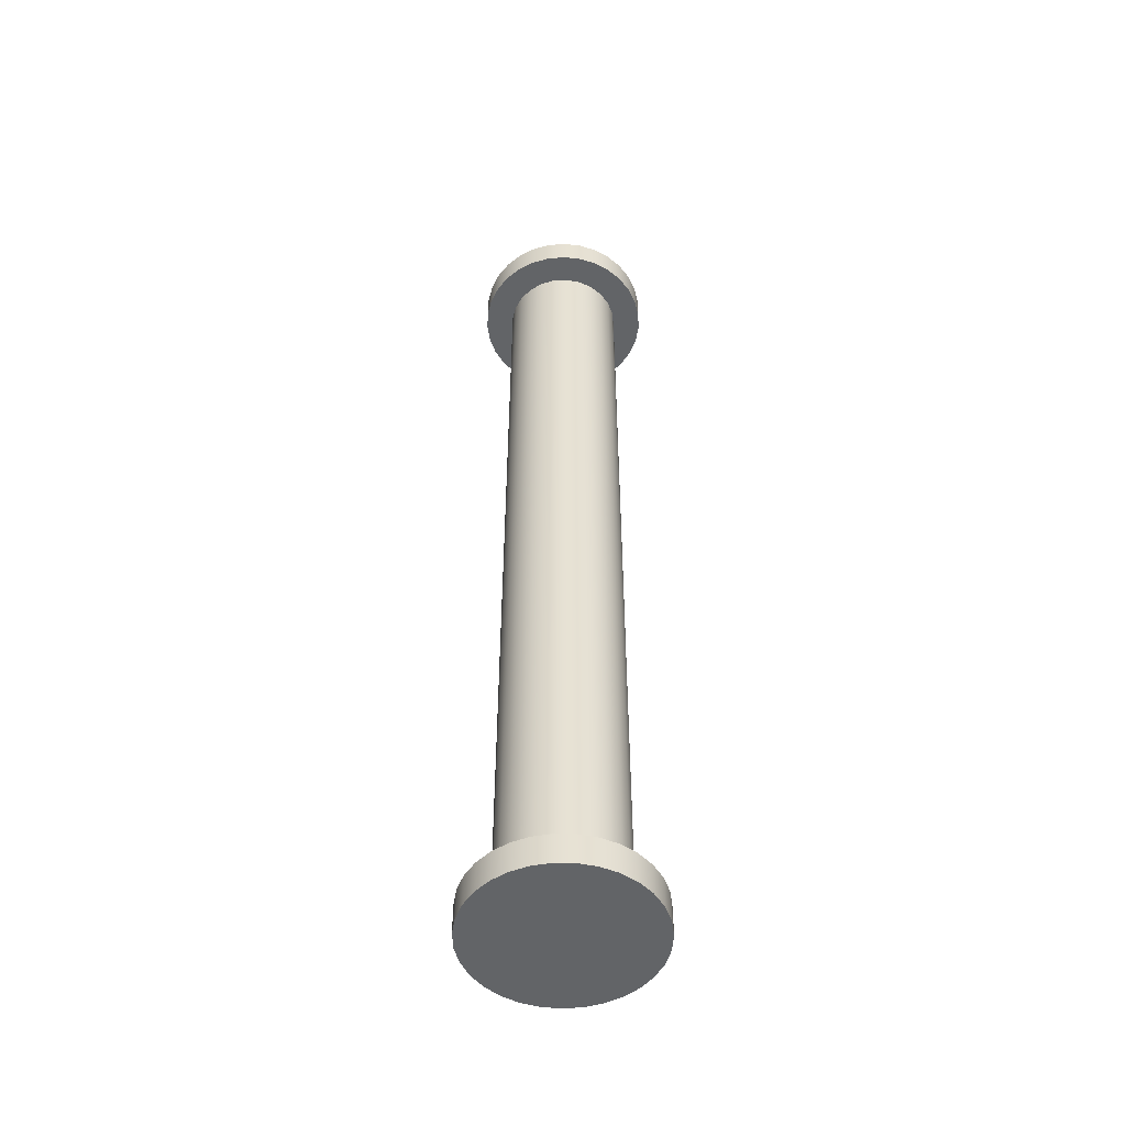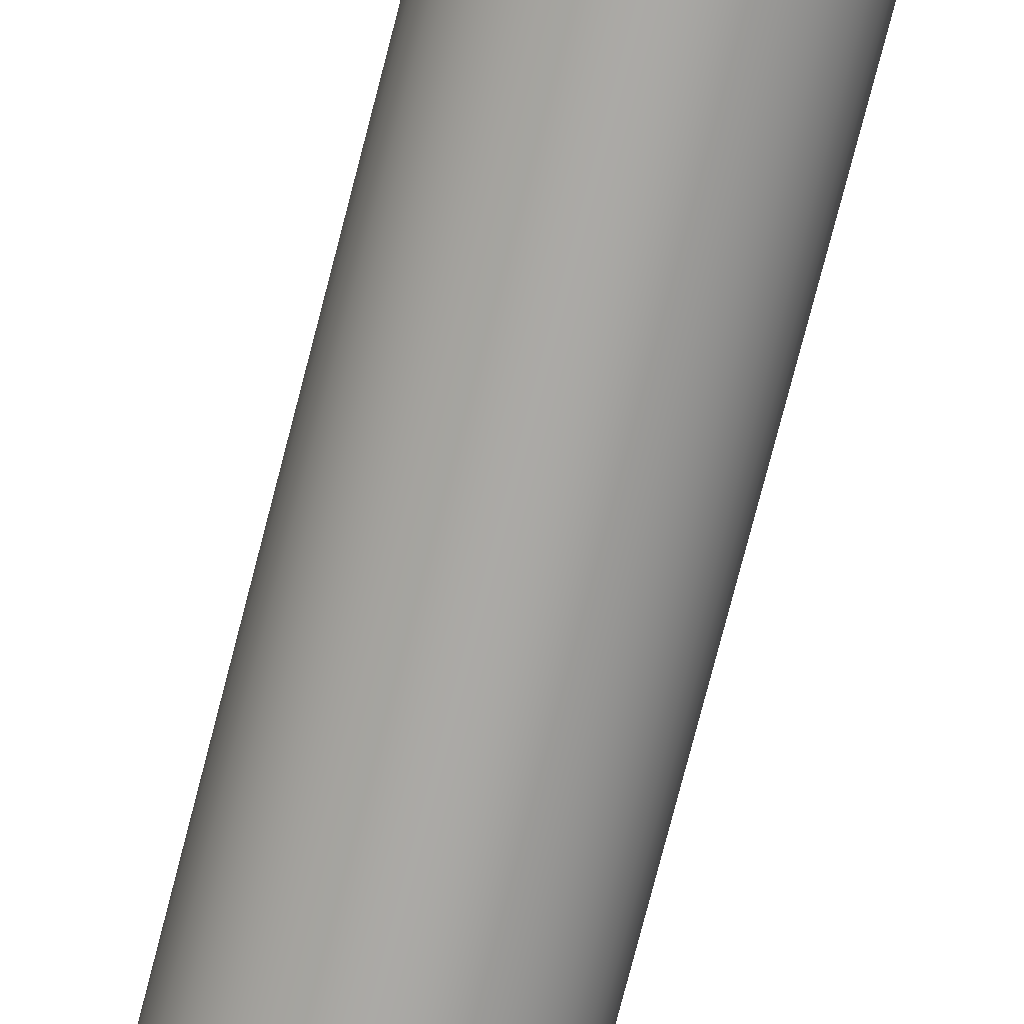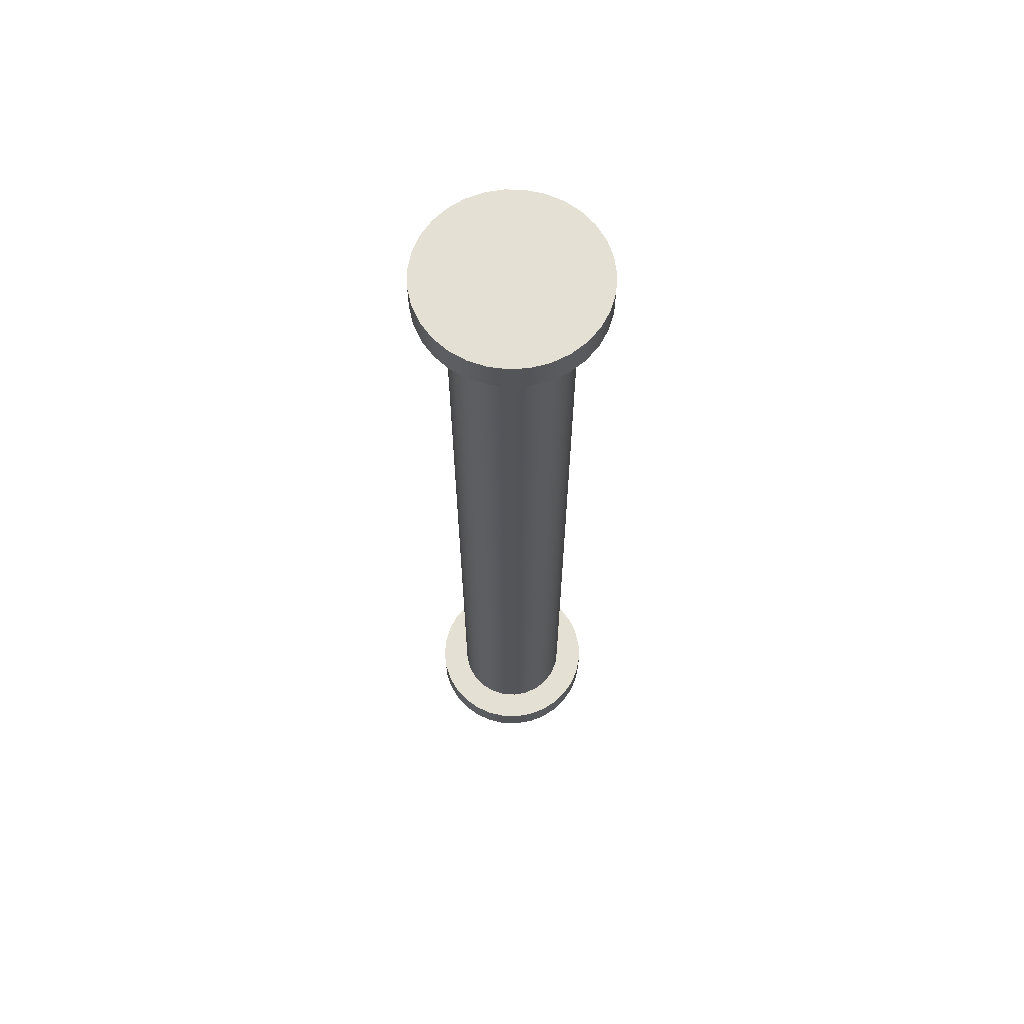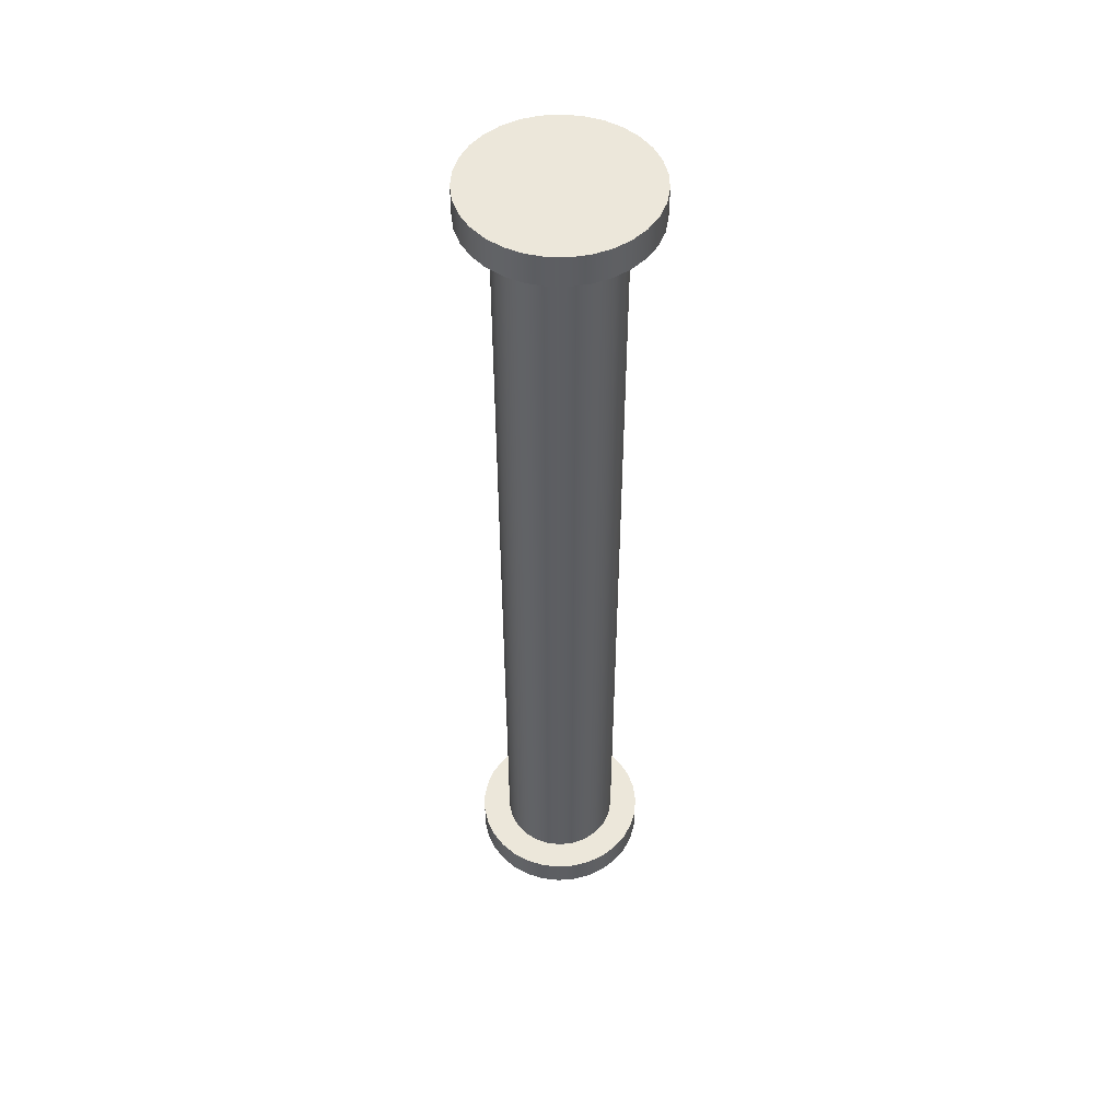
<metadata>
{"format":"obj","ext":"obj","renderer":"f3d","projection":"perspective","resolution":1024,"background":"white","views":[{"elev":-51.1,"azim":-137.3,"up":"+Z"},{"elev":-75.4,"azim":165.6,"up":"+Y"},{"elev":65.5,"azim":144.0,"up":"+Z"},{"elev":50.6,"azim":-141.1,"up":"+Z"}]}
</metadata>
<code>
v 0.2362 -2.893e-17 -1.189
v 0.2314 -0.04755 -1.189
v 0.2171 -0.09315 -1.189
v 0.1939 -0.1349 -1.189
v 0.1627 -0.1712 -1.189
v 0.125 -0.2005 -1.189
v 0.08204 -0.2215 -1.189
v 0.03577 -0.2335 -1.189
v -0.01196 -0.2359 -1.189
v -0.05921 -0.2287 -1.189
v -0.104 -0.2121 -1.189
v -0.1446 -0.1868 -1.189
v -0.1792 -0.1539 -1.189
v -0.2065 -0.1146 -1.189
v -0.2254 -0.07072 -1.189
v -0.235 -0.0239 -1.189
v -0.235 0.0239 -1.189
v -0.2254 0.07072 -1.189
v -0.2065 0.1146 -1.189
v -0.1792 0.1539 -1.189
v -0.1446 0.1868 -1.189
v -0.104 0.2121 -1.189
v -0.05921 0.2287 -1.189
v -0.01196 0.2359 -1.189
v 0.03577 0.2335 -1.189
v 0.08204 0.2215 -1.189
v 0.125 0.2005 -1.189
v 0.1627 0.1712 -1.189
v 0.1939 0.1349 -1.189
v 0.2171 0.09315 -1.189
v 0.2314 0.04755 -1.189
v 0.2362 -2.893e-17 -1.27
v 0.2314 0.04755 -1.27
v 0.2171 0.09315 -1.27
v 0.1939 0.1349 -1.27
v 0.1627 0.1712 -1.27
v 0.125 0.2005 -1.27
v 0.08204 0.2215 -1.27
v 0.03577 0.2335 -1.27
v -0.01196 0.2359 -1.27
v -0.05921 0.2287 -1.27
v -0.104 0.2121 -1.27
v -0.1446 0.1868 -1.27
v -0.1792 0.1539 -1.27
v -0.2065 0.1146 -1.27
v -0.2254 0.07072 -1.27
v -0.235 0.0239 -1.27
v -0.235 -0.0239 -1.27
v -0.2254 -0.07072 -1.27
v -0.2065 -0.1146 -1.27
v -0.1792 -0.1539 -1.27
v -0.1446 -0.1868 -1.27
v -0.104 -0.2121 -1.27
v -0.05921 -0.2287 -1.27
v -0.01196 -0.2359 -1.27
v 0.03577 -0.2335 -1.27
v 0.08204 -0.2215 -1.27
v 0.125 -0.2005 -1.27
v 0.1627 -0.1712 -1.27
v 0.1939 -0.1349 -1.27
v 0.2171 -0.09315 -1.27
v 0.2314 -0.04755 -1.27
v 0.2362 -2.893e-17 -1.27
v 0.2362 -2.893e-17 -1.189
v 0.1575 -1.929e-17 -1.189
v 0.1525 -0.03916 -1.189
v 0.138 -0.07587 -1.189
v 0.1148 -0.1078 -1.189
v 0.08438 -0.133 -1.189
v 0.04866 -0.1498 -1.189
v 0.009888 -0.1572 -1.189
v -0.02951 -0.1547 -1.189
v -0.06705 -0.1425 -1.189
v -0.1004 -0.1213 -1.189
v -0.1274 -0.09256 -1.189
v -0.1464 -0.05797 -1.189
v -0.1562 -0.01974 -1.189
v -0.1562 0.01974 -1.189
v -0.1464 0.05797 -1.189
v -0.1274 0.09256 -1.189
v -0.1004 0.1213 -1.189
v -0.06705 0.1425 -1.189
v -0.02951 0.1547 -1.189
v 0.009888 0.1572 -1.189
v 0.04866 0.1498 -1.189
v 0.08438 0.133 -1.189
v 0.1148 0.1078 -1.189
v 0.138 0.07587 -1.189
v 0.1525 0.03916 -1.189
v 0.2362 -2.893e-17 -1.189
v 0.2314 0.04755 -1.189
v 0.2171 0.09315 -1.189
v 0.1939 0.1349 -1.189
v 0.1627 0.1712 -1.189
v 0.125 0.2005 -1.189
v 0.08204 0.2215 -1.189
v 0.03577 0.2335 -1.189
v -0.01196 0.2359 -1.189
v -0.05921 0.2287 -1.189
v -0.104 0.2121 -1.189
v -0.1446 0.1868 -1.189
v -0.1792 0.1539 -1.189
v -0.2065 0.1146 -1.189
v -0.2254 0.07072 -1.189
v -0.235 0.0239 -1.189
v -0.235 -0.0239 -1.189
v -0.2254 -0.07072 -1.189
v -0.2065 -0.1146 -1.189
v -0.1792 -0.1539 -1.189
v -0.1446 -0.1868 -1.189
v -0.104 -0.2121 -1.189
v -0.05921 -0.2287 -1.189
v -0.01196 -0.2359 -1.189
v 0.03577 -0.2335 -1.189
v 0.08204 -0.2215 -1.189
v 0.125 -0.2005 -1.189
v 0.1627 -0.1712 -1.189
v 0.1939 -0.1349 -1.189
v 0.2171 -0.09315 -1.189
v 0.2314 -0.04755 -1.189
v -0.2362 -2.893e-17 1.189
v -0.2314 -0.04755 1.189
v -0.2171 -0.09315 1.189
v -0.1939 -0.1349 1.189
v -0.1627 -0.1712 1.189
v -0.125 -0.2005 1.189
v -0.08204 -0.2215 1.189
v -0.03577 -0.2335 1.189
v 0.01196 -0.2359 1.189
v 0.05921 -0.2287 1.189
v 0.104 -0.2121 1.189
v 0.1446 -0.1868 1.189
v 0.1792 -0.1539 1.189
v 0.2065 -0.1146 1.189
v 0.2254 -0.07072 1.189
v 0.235 -0.0239 1.189
v 0.235 0.0239 1.189
v 0.2254 0.07072 1.189
v 0.2065 0.1146 1.189
v 0.1792 0.1539 1.189
v 0.1446 0.1868 1.189
v 0.104 0.2121 1.189
v 0.05921 0.2287 1.189
v 0.01196 0.2359 1.189
v -0.03577 0.2335 1.189
v -0.08204 0.2215 1.189
v -0.125 0.2005 1.189
v -0.1627 0.1712 1.189
v -0.1939 0.1349 1.189
v -0.2171 0.09315 1.189
v -0.2314 0.04755 1.189
v -0.2362 -2.893e-17 1.27
v -0.2314 0.04755 1.27
v -0.2171 0.09315 1.27
v -0.1939 0.1349 1.27
v -0.1627 0.1712 1.27
v -0.125 0.2005 1.27
v -0.08204 0.2215 1.27
v -0.03577 0.2335 1.27
v 0.01196 0.2359 1.27
v 0.05921 0.2287 1.27
v 0.104 0.2121 1.27
v 0.1446 0.1868 1.27
v 0.1792 0.1539 1.27
v 0.2065 0.1146 1.27
v 0.2254 0.07072 1.27
v 0.235 0.0239 1.27
v 0.235 -0.0239 1.27
v 0.2254 -0.07072 1.27
v 0.2065 -0.1146 1.27
v 0.1792 -0.1539 1.27
v 0.1446 -0.1868 1.27
v 0.104 -0.2121 1.27
v 0.05921 -0.2287 1.27
v 0.01196 -0.2359 1.27
v -0.03577 -0.2335 1.27
v -0.08204 -0.2215 1.27
v -0.125 -0.2005 1.27
v -0.1627 -0.1712 1.27
v -0.1939 -0.1349 1.27
v -0.2171 -0.09315 1.27
v -0.2314 -0.04755 1.27
v -0.2362 -2.893e-17 1.27
v -0.2362 -2.893e-17 1.189
v -0.1575 -1.929e-17 1.189
v -0.1525 -0.03916 1.189
v -0.138 -0.07587 1.189
v -0.1148 -0.1078 1.189
v -0.08438 -0.133 1.189
v -0.04866 -0.1498 1.189
v -0.009888 -0.1572 1.189
v 0.02951 -0.1547 1.189
v 0.06705 -0.1425 1.189
v 0.1004 -0.1213 1.189
v 0.1274 -0.09256 1.189
v 0.1464 -0.05797 1.189
v 0.1562 -0.01974 1.189
v 0.1562 0.01974 1.189
v 0.1464 0.05797 1.189
v 0.1274 0.09256 1.189
v 0.1004 0.1213 1.189
v 0.06705 0.1425 1.189
v 0.02951 0.1547 1.189
v -0.009888 0.1572 1.189
v -0.04866 0.1498 1.189
v -0.08438 0.133 1.189
v -0.1148 0.1078 1.189
v -0.138 0.07587 1.189
v -0.1525 0.03916 1.189
v -0.2362 -2.893e-17 1.189
v -0.2314 0.04755 1.189
v -0.2171 0.09315 1.189
v -0.1939 0.1349 1.189
v -0.1627 0.1712 1.189
v -0.125 0.2005 1.189
v -0.08204 0.2215 1.189
v -0.03577 0.2335 1.189
v 0.01196 0.2359 1.189
v 0.05921 0.2287 1.189
v 0.104 0.2121 1.189
v 0.1446 0.1868 1.189
v 0.1792 0.1539 1.189
v 0.2065 0.1146 1.189
v 0.2254 0.07072 1.189
v 0.235 0.0239 1.189
v 0.235 -0.0239 1.189
v 0.2254 -0.07072 1.189
v 0.2065 -0.1146 1.189
v 0.1792 -0.1539 1.189
v 0.1446 -0.1868 1.189
v 0.104 -0.2121 1.189
v 0.05921 -0.2287 1.189
v 0.01196 -0.2359 1.189
v -0.03577 -0.2335 1.189
v -0.08204 -0.2215 1.189
v -0.125 -0.2005 1.189
v -0.1627 -0.1712 1.189
v -0.1939 -0.1349 1.189
v -0.2171 -0.09315 1.189
v -0.2314 -0.04755 1.189
v 0.2362 -2.893e-17 -1.27
v 0.2314 -0.04755 -1.27
v 0.2171 -0.09315 -1.27
v 0.1939 -0.1349 -1.27
v 0.1627 -0.1712 -1.27
v 0.125 -0.2005 -1.27
v 0.08204 -0.2215 -1.27
v 0.03577 -0.2335 -1.27
v -0.01196 -0.2359 -1.27
v -0.05921 -0.2287 -1.27
v -0.104 -0.2121 -1.27
v -0.1446 -0.1868 -1.27
v -0.1792 -0.1539 -1.27
v -0.2065 -0.1146 -1.27
v -0.2254 -0.07072 -1.27
v -0.235 -0.0239 -1.27
v -0.235 0.0239 -1.27
v -0.2254 0.07072 -1.27
v -0.2065 0.1146 -1.27
v -0.1792 0.1539 -1.27
v -0.1446 0.1868 -1.27
v -0.104 0.2121 -1.27
v -0.05921 0.2287 -1.27
v -0.01196 0.2359 -1.27
v 0.03577 0.2335 -1.27
v 0.08204 0.2215 -1.27
v 0.125 0.2005 -1.27
v 0.1627 0.1712 -1.27
v 0.1939 0.1349 -1.27
v 0.2171 0.09315 -1.27
v 0.2314 0.04755 -1.27
v 0.1575 -1.929e-17 -1.189
v 0.1525 0.03916 -1.189
v 0.138 0.07587 -1.189
v 0.1148 0.1078 -1.189
v 0.08438 0.133 -1.189
v 0.04866 0.1498 -1.189
v 0.009888 0.1572 -1.189
v -0.02951 0.1547 -1.189
v -0.06705 0.1425 -1.189
v -0.1004 0.1213 -1.189
v -0.1274 0.09256 -1.189
v -0.1464 0.05797 -1.189
v -0.1562 0.01974 -1.189
v -0.1562 -0.01974 -1.189
v -0.1464 -0.05797 -1.189
v -0.1274 -0.09256 -1.189
v -0.1004 -0.1213 -1.189
v -0.06705 -0.1425 -1.189
v -0.02951 -0.1547 -1.189
v 0.009888 -0.1572 -1.189
v 0.04866 -0.1498 -1.189
v 0.08438 -0.133 -1.189
v 0.1148 -0.1078 -1.189
v 0.138 -0.07587 -1.189
v 0.1525 -0.03916 -1.189
v -0.1575 -1.929e-17 1.189
v -0.1525 0.03916 1.189
v -0.138 0.07587 1.189
v -0.1148 0.1078 1.189
v -0.08438 0.133 1.189
v -0.04866 0.1498 1.189
v -0.009888 0.1572 1.189
v 0.02951 0.1547 1.189
v 0.06705 0.1425 1.189
v 0.1004 0.1213 1.189
v 0.1274 0.09256 1.189
v 0.1464 0.05797 1.189
v 0.1562 0.01974 1.189
v 0.1562 -0.01974 1.189
v 0.1464 -0.05797 1.189
v 0.1274 -0.09256 1.189
v 0.1004 -0.1213 1.189
v 0.06705 -0.1425 1.189
v 0.02951 -0.1547 1.189
v -0.009888 -0.1572 1.189
v -0.04866 -0.1498 1.189
v -0.08438 -0.133 1.189
v -0.1148 -0.1078 1.189
v -0.138 -0.07587 1.189
v -0.1525 -0.03916 1.189
v -0.1562 0.01974 -1.189
v -0.1575 -1.929e-17 1.189
v -0.2362 -2.893e-17 1.27
v -0.2314 -0.04755 1.27
v -0.2171 -0.09315 1.27
v -0.1939 -0.1349 1.27
v -0.1627 -0.1712 1.27
v -0.125 -0.2005 1.27
v -0.08204 -0.2215 1.27
v -0.03577 -0.2335 1.27
v 0.01196 -0.2359 1.27
v 0.05921 -0.2287 1.27
v 0.104 -0.2121 1.27
v 0.1446 -0.1868 1.27
v 0.1792 -0.1539 1.27
v 0.2065 -0.1146 1.27
v 0.2254 -0.07072 1.27
v 0.235 -0.0239 1.27
v 0.235 0.0239 1.27
v 0.2254 0.07072 1.27
v 0.2065 0.1146 1.27
v 0.1792 0.1539 1.27
v 0.1446 0.1868 1.27
v 0.104 0.2121 1.27
v 0.05921 0.2287 1.27
v 0.01196 0.2359 1.27
v -0.03577 0.2335 1.27
v -0.08204 0.2215 1.27
v -0.125 0.2005 1.27
v -0.1627 0.1712 1.27
v -0.1939 0.1349 1.27
v -0.2171 0.09315 1.27
v -0.2314 0.04755 1.27
g 8c73eafa-e2ff-11ea-ac0c-54bf646e7e1f
f 2 62 1
f 1 62 63
f 64 32 31
f 31 32 33
f 31 33 30
f 30 33 34
f 30 34 29
f 29 34 35
f 29 35 28
f 28 35 36
f 28 36 27
f 27 36 37
f 27 37 26
f 26 37 38
f 26 38 25
f 25 38 39
f 25 39 24
f 24 39 40
f 24 40 23
f 23 40 41
f 23 41 22
f 22 41 42
f 22 42 21
f 21 42 43
f 21 43 20
f 20 43 44
f 20 44 19
f 19 44 45
f 19 45 18
f 18 45 46
f 18 46 17
f 17 46 47
f 17 47 16
f 16 47 48
f 16 48 15
f 15 48 49
f 15 49 14
f 14 49 50
f 14 50 13
f 13 50 51
f 13 51 12
f 12 51 52
f 12 52 11
f 11 52 53
f 11 53 10
f 10 53 54
f 10 54 9
f 9 54 55
f 9 55 8
f 8 55 56
f 8 56 7
f 7 56 57
f 7 57 6
f 6 57 58
f 6 58 5
f 5 58 59
f 5 59 4
f 4 59 60
f 4 60 3
f 3 60 61
f 3 61 2
f 2 61 62
g 8c7d39a4-e2ff-11ea-a9ce-54bf646e7e1f
f 66 120 65
f 65 120 90
f 65 90 91
f 120 66 119
f 119 66 67
f 119 67 118
f 118 67 68
f 118 68 117
f 117 68 69
f 117 69 116
f 116 69 115
f 115 69 70
f 115 70 114
f 114 70 71
f 114 71 113
f 113 71 72
f 113 72 112
f 112 72 73
f 112 73 111
f 111 73 110
f 110 73 74
f 110 74 109
f 109 74 75
f 109 75 108
f 108 75 76
f 108 76 107
f 107 76 77
f 107 77 106
f 106 77 78
f 106 78 105
f 105 78 104
f 104 78 79
f 104 79 103
f 103 79 80
f 103 80 102
f 102 80 81
f 102 81 101
f 101 81 82
f 101 82 100
f 100 82 99
f 99 82 83
f 99 83 98
f 98 83 84
f 98 84 97
f 97 84 85
f 97 85 96
f 96 85 86
f 96 86 95
f 95 86 94
f 94 86 87
f 94 87 93
f 93 87 88
f 93 88 92
f 92 88 89
f 92 89 91
f 91 89 65
g 8b8100d0-e2ff-11ea-a2b2-54bf646e7e1f
f 122 182 121
f 121 182 183
f 184 152 151
f 151 152 153
f 151 153 150
f 150 153 154
f 150 154 149
f 149 154 155
f 149 155 148
f 148 155 156
f 148 156 147
f 147 156 157
f 147 157 146
f 146 157 158
f 146 158 145
f 145 158 159
f 145 159 144
f 144 159 160
f 144 160 143
f 143 160 161
f 143 161 142
f 142 161 162
f 142 162 141
f 141 162 163
f 141 163 140
f 140 163 164
f 140 164 139
f 139 164 165
f 139 165 138
f 138 165 166
f 138 166 137
f 137 166 167
f 137 167 136
f 136 167 168
f 136 168 135
f 135 168 169
f 135 169 134
f 134 169 170
f 134 170 133
f 133 170 171
f 133 171 132
f 132 171 172
f 132 172 131
f 131 172 173
f 131 173 130
f 130 173 174
f 130 174 129
f 129 174 175
f 129 175 128
f 128 175 176
f 128 176 127
f 127 176 177
f 127 177 126
f 126 177 178
f 126 178 125
f 125 178 179
f 125 179 124
f 124 179 180
f 124 180 123
f 123 180 181
f 123 181 122
f 122 181 182
g 8b8a9df0-e2ff-11ea-8132-54bf646e7e1f
f 186 240 185
f 185 240 210
f 185 210 211
f 240 186 239
f 239 186 187
f 239 187 238
f 238 187 188
f 238 188 237
f 237 188 189
f 237 189 236
f 236 189 235
f 235 189 190
f 235 190 234
f 234 190 191
f 234 191 233
f 233 191 192
f 233 192 232
f 232 192 193
f 232 193 231
f 231 193 230
f 230 193 194
f 230 194 229
f 229 194 195
f 229 195 228
f 228 195 196
f 228 196 227
f 227 196 197
f 227 197 226
f 226 197 198
f 226 198 225
f 225 198 224
f 224 198 199
f 224 199 223
f 223 199 200
f 223 200 222
f 222 200 201
f 222 201 221
f 221 201 202
f 221 202 220
f 220 202 219
f 219 202 203
f 219 203 218
f 218 203 204
f 218 204 217
f 217 204 205
f 217 205 216
f 216 205 206
f 216 206 215
f 215 206 214
f 214 206 207
f 214 207 213
f 213 207 208
f 213 208 212
f 212 208 209
f 212 209 211
f 211 209 185
g 8a7bee7a-e2ff-11ea-9a63-54bf646e7e1f
f 241 242 271
f 271 242 270
f 270 242 243
f 270 243 269
f 269 243 244
f 269 244 268
f 268 244 245
f 268 245 267
f 267 245 266
f 266 245 265
f 265 245 264
f 264 245 263
f 263 245 262
f 262 245 261
f 261 245 260
f 260 245 259
f 259 245 258
f 258 245 257
f 257 245 256
f 256 245 255
f 255 245 246
f 255 246 254
f 254 246 253
f 253 246 252
f 252 246 251
f 251 246 247
f 251 247 250
f 250 247 248
f 250 248 249
g 8aa7b90a-e2ff-11ea-9ad2-54bf646e7e1f
f 273 309 272
f 272 309 310
f 272 310 296
f 296 310 311
f 296 311 295
f 295 311 312
f 295 312 294
f 294 312 313
f 294 313 293
f 293 313 314
f 293 314 292
f 292 314 315
f 292 315 291
f 291 315 316
f 291 316 290
f 290 316 317
f 290 317 289
f 289 317 318
f 289 318 288
f 288 318 319
f 288 319 287
f 287 319 320
f 287 320 286
f 286 320 321
f 286 321 285
f 285 321 323
f 285 323 284
f 322 297 298
f 322 298 283
f 283 298 299
f 283 299 282
f 282 299 300
f 282 300 281
f 281 300 301
f 281 301 280
f 280 301 302
f 280 302 279
f 279 302 303
f 279 303 278
f 278 303 304
f 278 304 277
f 277 304 305
f 277 305 276
f 276 305 306
f 276 306 275
f 275 306 307
f 275 307 274
f 274 307 308
f 274 308 273
f 273 308 309
g 8ab12f0a-e2ff-11ea-8501-54bf646e7e1f
f 325 339 324
f 324 339 340
f 324 340 354
f 354 340 341
f 354 341 353
f 353 341 342
f 353 342 352
f 352 342 343
f 352 343 351
f 351 343 344
f 351 344 350
f 350 344 345
f 350 345 349
f 349 345 346
f 349 346 348
f 348 346 347
f 339 325 338
f 338 325 326
f 338 326 337
f 337 326 327
f 337 327 336
f 336 327 328
f 336 328 335
f 335 328 329
f 335 329 334
f 334 329 330
f 334 330 333
f 333 330 331
f 333 331 332

</code>
